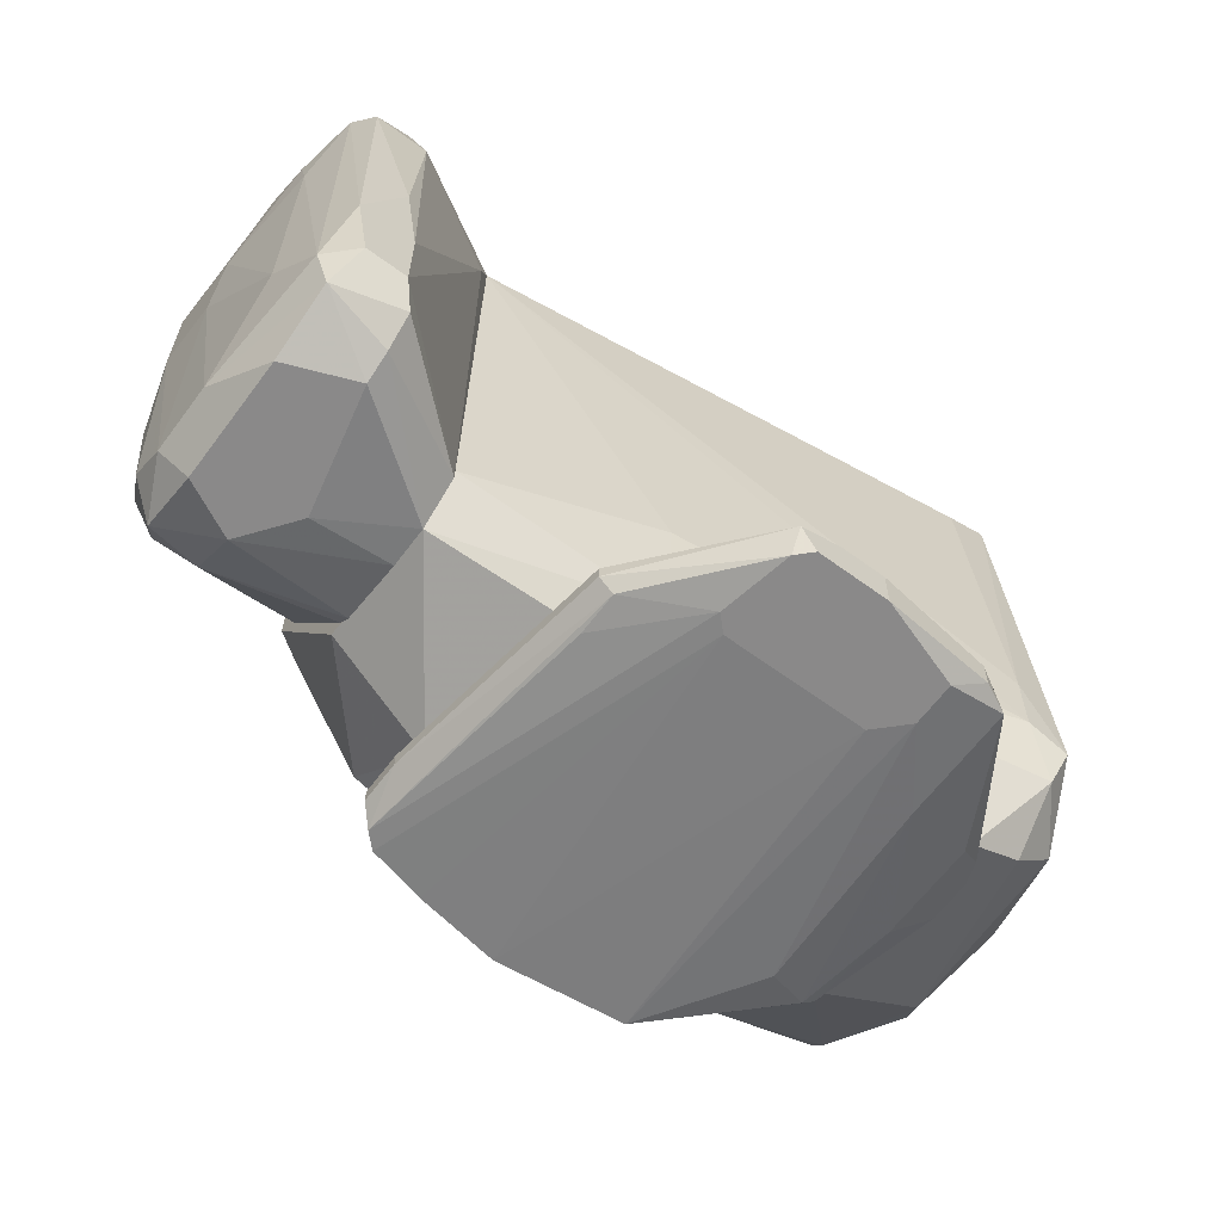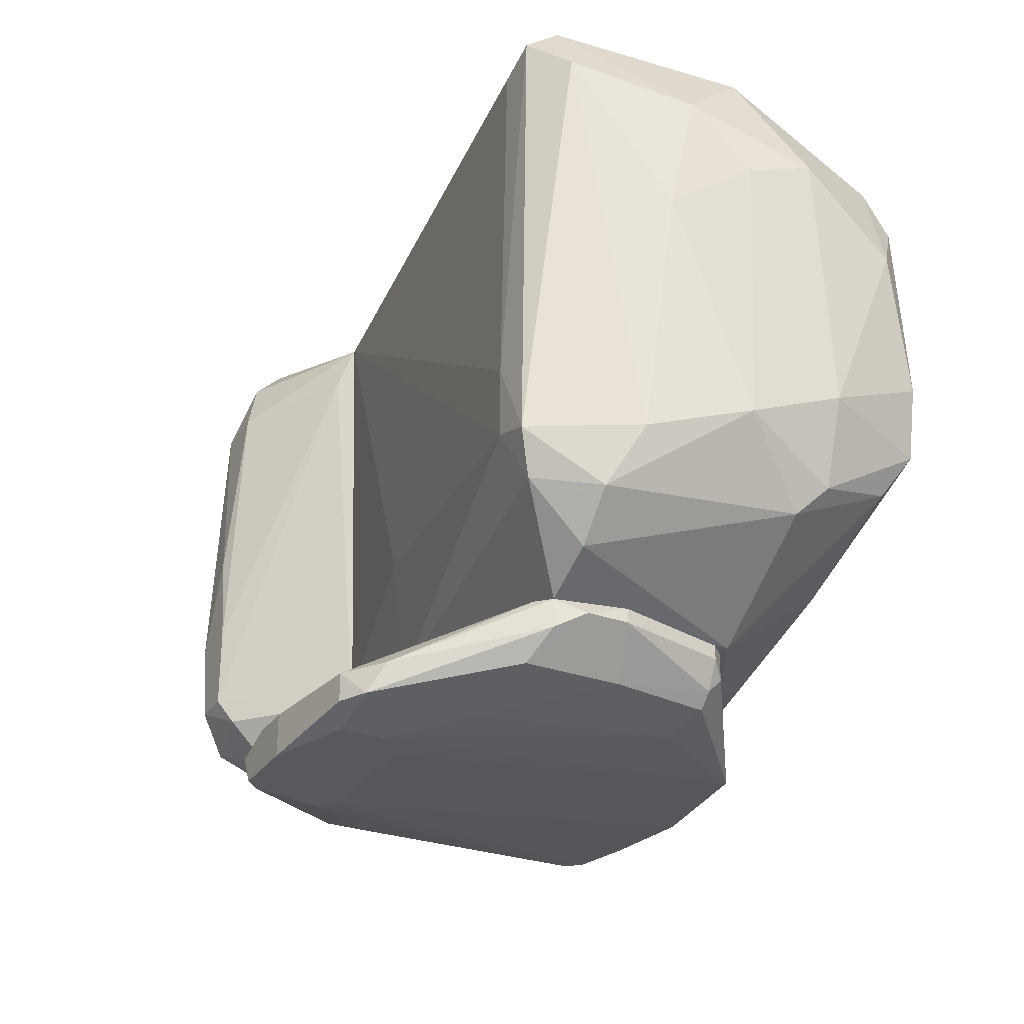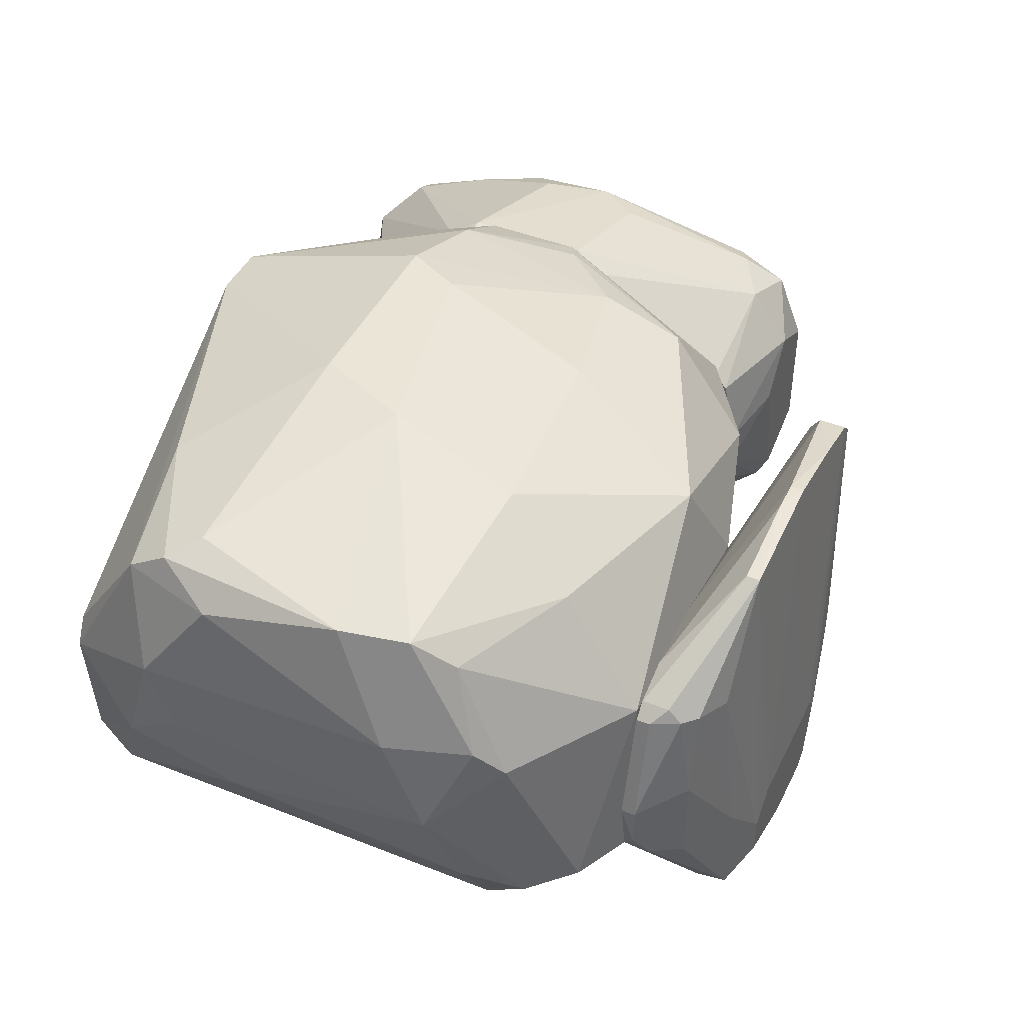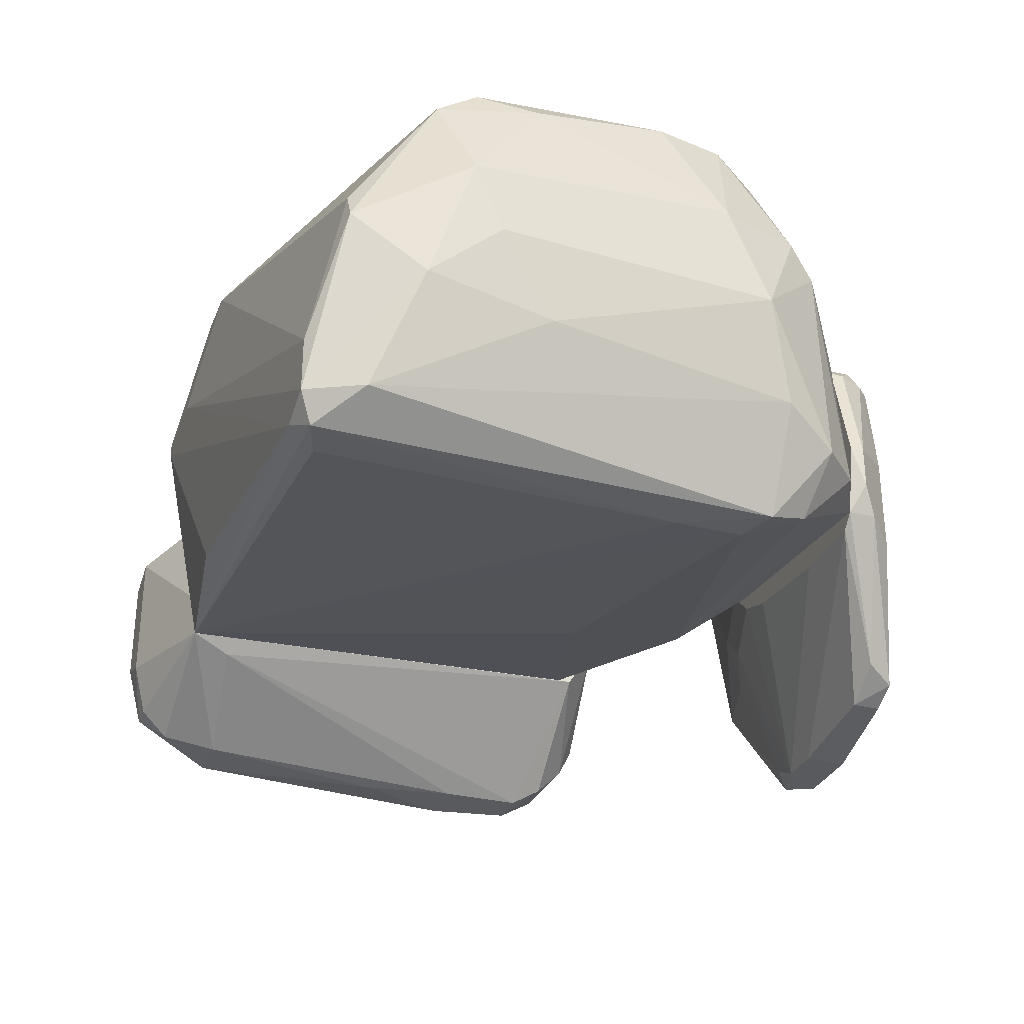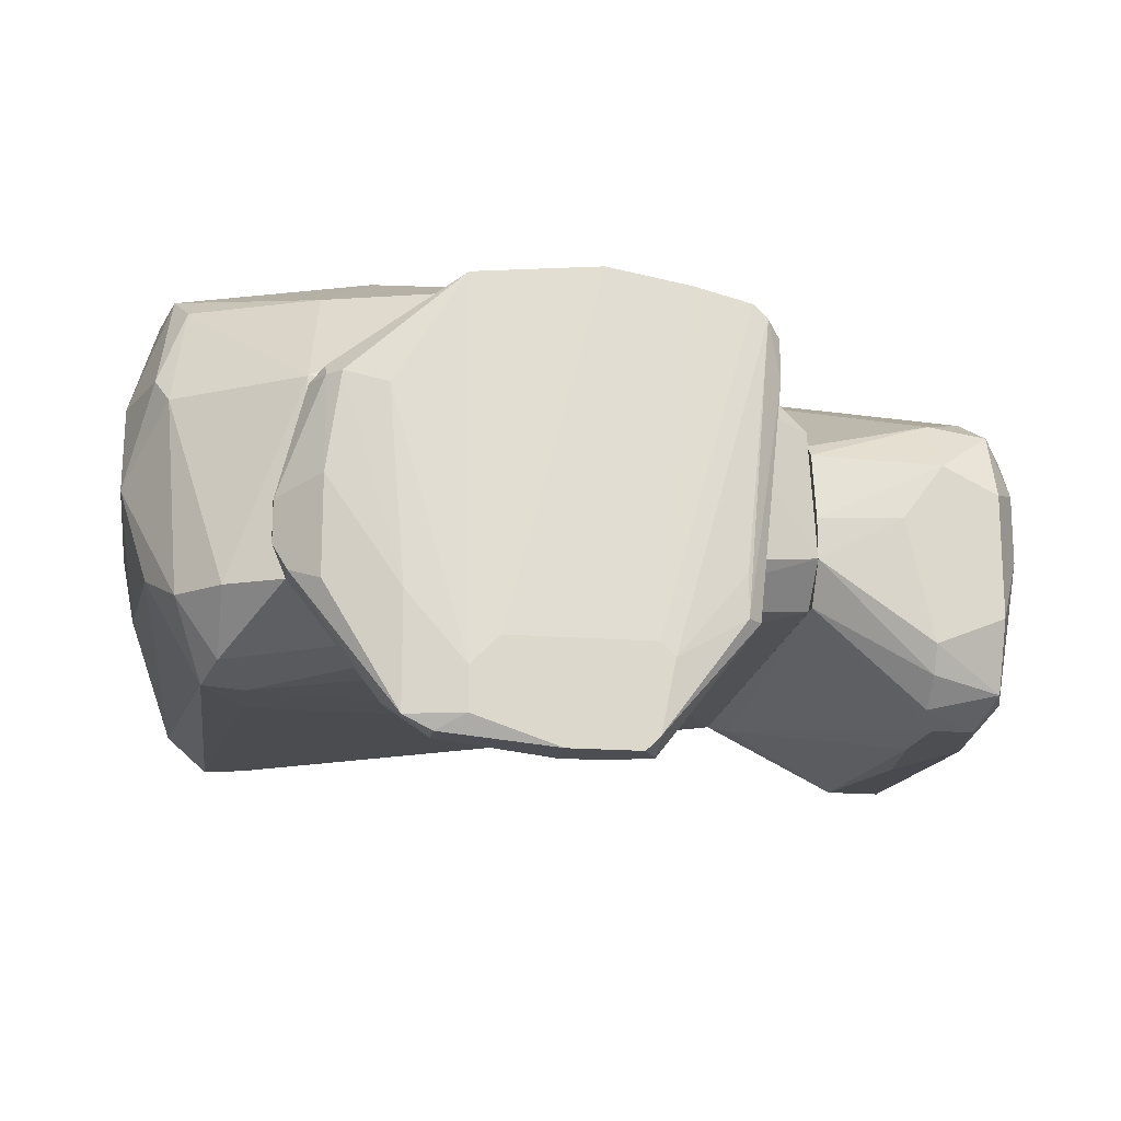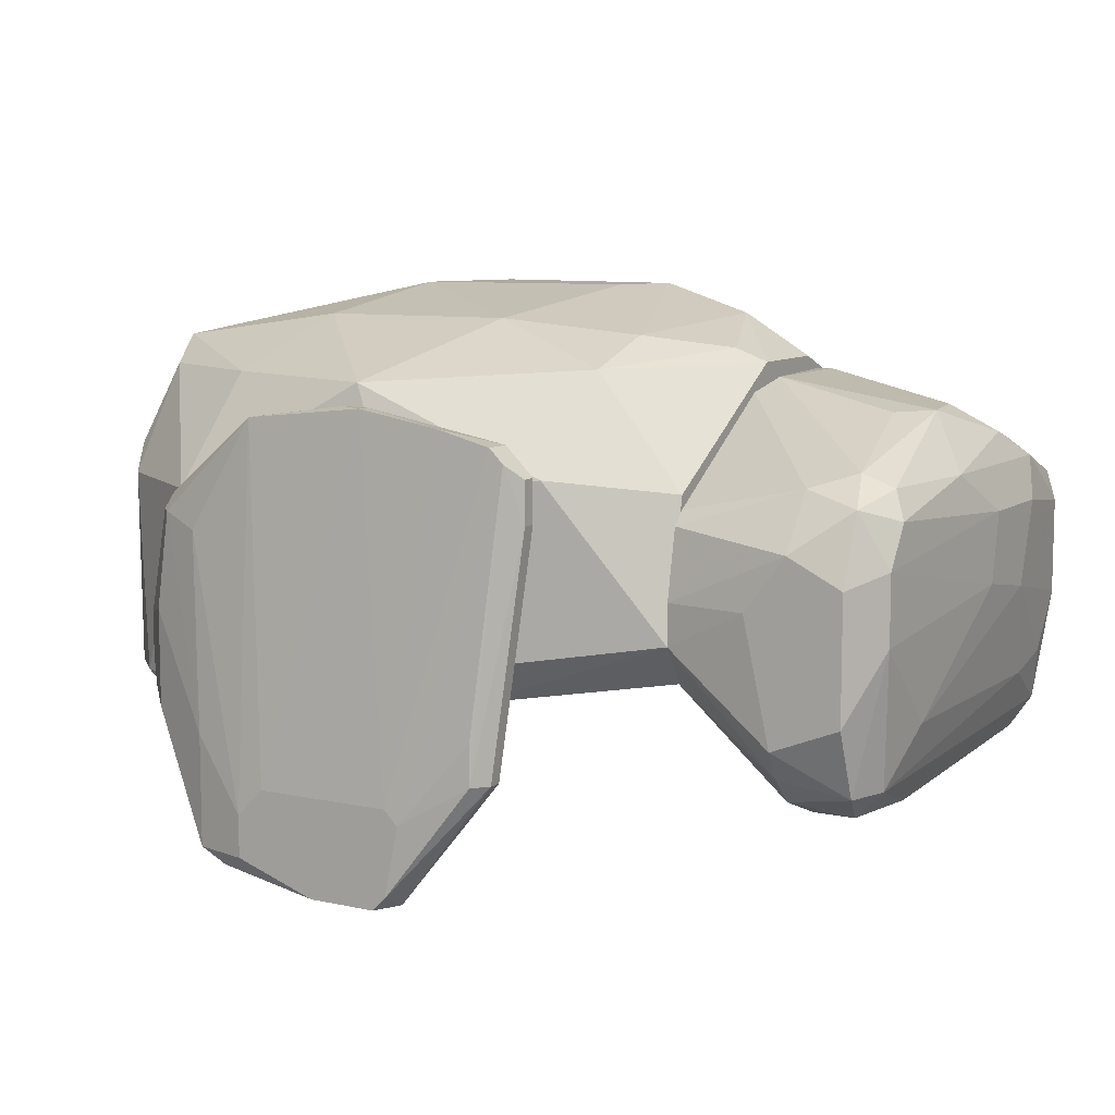
<metadata>
{"format":"obj","ext":"obj","renderer":"f3d","projection":"perspective","resolution":1024,"background":"white","views":[{"elev":-63.3,"azim":143.4,"up":"+Y"},{"elev":-29.3,"azim":-117.8,"up":"+Y"},{"elev":44.4,"azim":-65.1,"up":"+Z"},{"elev":-30.8,"azim":-109.6,"up":"+Z"},{"elev":-17.0,"azim":-9.4,"up":"+Z"},{"elev":9.0,"azim":30.2,"up":"+Z"}]}
</metadata>
<code>
o convex_0
v 0.06155 0.03002 0.04853
v 0.1257 0.03249 0.1127
v 0.1257 0.03002 0.1127
v 0.0492 0.0399 0.1029
v 0.07389 0.02755 0.1201
v 0.101 0.02261 0.04111
v 0.09116 0.0399 0.07323
v 0.06401 0.02508 0.06581
v 0.1208 0.03002 0.06335
v 0.04672 0.0399 0.07075
v 0.0961 0.03002 0.04111
v 0.09116 0.0399 0.1053
v 0.05166 0.03002 0.08556
v 0.1233 0.02755 0.1152
v 0.07389 0.02261 0.05346
v 0.0961 0.03002 0.1226
v 0.1233 0.03496 0.1127
v 0.06401 0.02508 0.04606
v 0.106 0.02261 0.05594
v 0.106 0.03742 0.07323
v 0.1183 0.02508 0.06335
v 0.05414 0.03002 0.1029
v 0.04424 0.03742 0.0757
v 0.05907 0.0399 0.1078
v 0.06895 0.03002 0.04359
v 0.0961 0.02755 0.1226
v 0.0492 0.0399 0.0683
v 0.0961 0.0399 0.07817
v 0.07883 0.02261 0.05842
v 0.1208 0.03249 0.1177
v 0.06155 0.02755 0.1004
v 0.08869 0.02261 0.04111
v 0.1035 0.02755 0.04111
v 0.1233 0.03496 0.1053
v 0.05166 0.03002 0.0683
v 0.06401 0.0399 0.0683
v 0.07389 0.03002 0.1201
v 0.05166 0.03496 0.1053
v 0.04424 0.03742 0.08309
v 0.1208 0.02755 0.06335
v 0.07389 0.0399 0.1078
v 0.1035 0.02261 0.05842
v 0.106 0.03496 0.06335
v 0.1208 0.02755 0.1177
v 0.101 0.03002 0.04359
v 0.04672 0.03496 0.07075
v 0.04424 0.0399 0.08309
v 0.08869 0.03002 0.04111
v 0.1257 0.03249 0.1053
v 0.08377 0.0399 0.07075
v 0.07389 0.02261 0.04606
v 0.101 0.03742 0.0683
v 0.06895 0.02508 0.04359
v 0.05166 0.0399 0.1053
v 0.09116 0.03002 0.1226
v 0.1257 0.03002 0.1053
v 0.0961 0.0399 0.08556
v 0.1035 0.02261 0.04359
v 0.1109 0.02755 0.1201
v 0.05166 0.03249 0.1029
v 0.0492 0.03742 0.1029
v 0.1183 0.02508 0.07075
f 19 21 62
f 4 7 10
f 7 4 12
f 3 2 14
f 8 13 18
f 15 8 18
f 15 6 19
f 13 8 22
f 12 4 24
f 18 1 25
f 10 7 27
f 1 10 27
f 25 1 27
f 7 12 28
f 20 7 28
f 5 15 29
f 15 19 29
f 26 5 29
f 14 2 30
f 2 17 30
f 8 15 31
f 15 5 31
f 5 22 31
f 22 8 31
f 11 6 32
f 6 15 32
f 6 11 33
f 17 2 34
f 9 20 34
f 28 17 34
f 20 28 34
f 18 13 35
f 13 23 35
f 27 7 36
f 11 27 36
f 5 37 38
f 23 13 39
f 33 9 40
f 17 12 41
f 12 24 41
f 24 16 41
f 30 17 41
f 16 30 41
f 19 14 42
f 29 19 42
f 26 29 42
f 20 9 43
f 14 30 44
f 42 14 44
f 33 11 45
f 9 33 45
f 43 9 45
f 10 1 46
f 1 18 46
f 23 10 46
f 18 35 46
f 35 23 46
f 4 10 47
f 10 23 47
f 39 4 47
f 23 39 47
f 27 11 48
f 25 27 48
f 11 32 48
f 32 25 48
f 2 3 49
f 34 2 49
f 9 34 49
f 40 9 49
f 7 11 50
f 36 7 50
f 11 36 50
f 15 18 51
f 32 15 51
f 11 7 52
f 7 20 52
f 20 43 52
f 45 11 52
f 43 45 52
f 18 25 53
f 25 32 53
f 51 18 53
f 32 51 53
f 24 4 54
f 37 24 54
f 4 38 54
f 38 37 54
f 16 24 55
f 5 26 55
f 26 16 55
f 37 5 55
f 24 37 55
f 3 14 56
f 14 21 56
f 21 40 56
f 49 3 56
f 40 49 56
f 12 17 57
f 28 12 57
f 17 28 57
f 19 6 58
f 21 19 58
f 6 33 58
f 40 21 58
f 33 40 58
f 16 26 59
f 30 16 59
f 26 42 59
f 44 30 59
f 42 44 59
f 22 5 60
f 13 22 60
f 5 38 60
f 39 13 60
f 39 60 61
f 38 4 61
f 4 39 61
f 60 38 61
f 14 19 62
f 21 14 62
o convex_1
v 0.02449 0.05966 0.1103
v 0.1282 0.151 0.1103
v 0.1282 0.151 0.1078
v 0.1381 0.05472 0.08311
v 0.03685 0.1436 0.06088
v 0.07389 0.1115 0.1399
v 0.03685 0.05473 0.06088
v 0.1381 0.1411 0.07323
v 0.1208 0.06213 0.1275
v 0.02696 0.1263 0.1251
v 0.08375 0.04485 0.1251
v 0.1381 0.109 0.1275
v 0.09857 0.1486 0.1275
v 0.04672 0.03991 0.07076
v 0.02696 0.07202 0.13
v 0.01955 0.1164 0.09546
v 0.1381 0.06213 0.0757
v 0.03438 0.06213 0.0584
v 0.02696 0.1411 0.09793
v 0.09115 0.03991 0.07571
v 0.1035 0.1016 0.1399
v 0.04919 0.03991 0.1053
v 0.02449 0.06213 0.07571
v 0.1183 0.04732 0.1103
v 0.06154 0.06955 0.135
v 0.1381 0.05967 0.1078
v 0.03438 0.1461 0.06582
v 0.02943 0.1362 0.06582
v 0.04179 0.0646 0.0584
v 0.01955 0.07449 0.1103
v 0.02696 0.1189 0.13
v 0.1085 0.1486 0.1275
v 0.09363 0.03991 0.1053
v 0.106 0.1461 0.07323
v 0.1085 0.1115 0.1399
v 0.1035 0.04978 0.07076
v 0.1332 0.0893 0.13
v 0.06647 0.09423 0.1399
v 0.0961 0.07202 0.135
v 0.1381 0.1362 0.1078
v 0.02203 0.109 0.1251
v 0.03685 0.04485 0.07076
v 0.1035 0.07202 0.06829
v 0.04425 0.1411 0.06088
v 0.01955 0.06708 0.09299
v 0.01955 0.1214 0.1078
v 0.02203 0.1288 0.08558
v 0.05167 0.1313 0.13
v 0.02943 0.1411 0.1029
v 0.03438 0.1461 0.07571
v 0.05167 0.05473 0.1251
v 0.02203 0.1066 0.08064
v 0.1257 0.109 0.135
v 0.1208 0.07695 0.1325
v 0.1381 0.1214 0.1226
v 0.1134 0.151 0.1103
v 0.0319 0.114 0.1325
v 0.04179 0.07695 0.0584
v 0.02696 0.05473 0.1053
v 0.02943 0.05225 0.07076
v 0.1381 0.09177 0.1275
v 0.02943 0.0646 0.1251
v 0.02449 0.08436 0.13
v 0.04179 0.1461 0.06336
f 89 118 126
f 65 64 70
f 66 70 74
f 70 66 79
f 76 82 84
f 71 73 86
f 82 66 86
f 66 74 88
f 86 66 88
f 71 86 88
f 67 80 90
f 80 85 90
f 89 67 90
f 69 80 91
f 63 77 92
f 64 75 94
f 73 84 95
f 84 82 95
f 86 73 95
f 82 86 95
f 65 70 96
f 75 68 97
f 68 83 97
f 94 75 97
f 76 69 98
f 79 66 98
f 66 82 98
f 82 76 98
f 69 91 98
f 83 68 100
f 77 87 100
f 73 71 101
f 87 73 101
f 83 100 101
f 100 87 101
f 70 64 102
f 74 70 102
f 93 72 103
f 69 76 104
f 76 84 104
f 70 79 105
f 91 70 105
f 79 98 105
f 98 91 105
f 67 70 106
f 63 92 107
f 92 78 107
f 72 81 108
f 78 92 108
f 103 72 108
f 92 103 108
f 81 89 109
f 89 90 109
f 108 81 109
f 78 108 109
f 75 72 110
f 68 75 110
f 72 93 110
f 72 75 111
f 81 72 111
f 89 81 112
f 111 75 112
f 81 111 112
f 84 73 113
f 73 87 113
f 87 77 113
f 90 85 114
f 107 78 114
f 85 107 114
f 109 90 114
f 78 109 114
f 94 97 115
f 99 115 116
f 97 83 116
f 71 99 116
f 101 71 116
f 83 101 116
f 115 97 116
f 64 94 117
f 102 64 117
f 74 102 117
f 115 74 117
f 94 115 117
f 64 65 118
f 75 64 118
f 112 75 118
f 89 112 118
f 100 68 119
f 68 110 119
f 110 93 119
f 80 67 120
f 70 91 120
f 91 80 120
f 67 106 120
f 106 70 120
f 104 84 121
f 63 107 121
f 121 107 122
f 80 69 122
f 85 80 122
f 69 104 122
f 107 85 122
f 104 121 122
f 88 74 123
f 71 88 123
f 99 71 123
f 74 115 123
f 115 99 123
f 77 63 124
f 113 77 124
f 84 113 124
f 63 121 124
f 121 84 124
f 92 77 125
f 77 100 125
f 103 92 125
f 93 103 125
f 119 93 125
f 100 119 125
f 70 67 126
f 67 89 126
f 96 70 126
f 65 96 126
f 118 65 126
o convex_2
v 0.1702 0.05719 0.06088
v 0.1406 0.114 0.1251
v 0.1381 0.114 0.1251
v 0.1628 0.1461 0.06582
v 0.1751 0.1239 0.1103
v 0.1381 0.05966 0.0757
v 0.1702 0.05719 0.1078
v 0.1381 0.1411 0.07323
v 0.1628 0.1486 0.1004
v 0.1381 0.05719 0.1029
v 0.1727 0.1362 0.06335
v 0.1603 0.07942 0.05593
v 0.1776 0.09918 0.09051
v 0.1406 0.09177 0.1251
v 0.1677 0.09671 0.1201
v 0.1381 0.1362 0.1053
v 0.1751 0.0646 0.1053
v 0.1603 0.1313 0.05841
v 0.1579 0.05225 0.06829
v 0.1727 0.1461 0.09544
v 0.1727 0.0646 0.06088
v 0.1702 0.05225 0.09544
v 0.1702 0.07942 0.05593
v 0.1579 0.05966 0.05841
v 0.1677 0.1411 0.1078
v 0.1776 0.1189 0.1029
v 0.1751 0.05966 0.08558
v 0.1751 0.1313 0.07323
v 0.1381 0.05472 0.09051
v 0.1653 0.109 0.1201
v 0.1677 0.0646 0.1127
v 0.1702 0.1486 0.07817
v 0.1702 0.1313 0.05841
v 0.1603 0.05225 0.1004
v 0.1603 0.05966 0.1103
v 0.1751 0.07448 0.07076
v 0.1381 0.08683 0.1226
v 0.1628 0.1486 0.0757
v 0.1702 0.05225 0.07323
v 0.1406 0.1337 0.07076
v 0.1381 0.1189 0.1226
v 0.1751 0.0893 0.1103
v 0.1751 0.1387 0.08311
v 0.1677 0.0646 0.05593
v 0.1751 0.1387 0.1004
v 0.1628 0.1411 0.06088
v 0.1776 0.114 0.08805
v 0.1381 0.1411 0.08064
v 0.1677 0.1461 0.06582
v 0.1751 0.1214 0.07076
v 0.1628 0.09671 0.05593
v 0.1727 0.06707 0.1103
v 0.1776 0.1016 0.1029
v 0.1727 0.114 0.1152
v 0.1727 0.1411 0.1053
v 0.1381 0.05472 0.08311
v 0.1603 0.0646 0.05593
v 0.1702 0.1486 0.09791
v 0.1751 0.05966 0.09791
v 0.1529 0.05225 0.09051
v 0.1381 0.05966 0.1053
v 0.1628 0.0893 0.1201
v 0.1579 0.05472 0.06335
v 0.1702 0.1263 0.1127
f 131 181 190
f 132 129 134
f 129 132 136
f 128 129 140
f 128 140 141
f 134 129 142
f 137 147 149
f 127 147 153
f 136 132 155
f 128 141 156
f 137 149 159
f 148 133 160
f 145 148 160
f 136 155 160
f 133 157 161
f 157 140 161
f 160 133 161
f 136 160 161
f 139 153 162
f 153 147 162
f 129 136 163
f 140 129 163
f 161 140 163
f 130 134 164
f 134 135 164
f 135 158 164
f 145 127 165
f 148 145 165
f 127 153 165
f 153 148 165
f 132 134 166
f 134 144 166
f 144 138 166
f 129 128 167
f 142 129 167
f 135 142 167
f 128 151 167
f 151 135 167
f 152 131 168
f 154 137 169
f 137 158 169
f 158 146 169
f 147 127 170
f 138 149 170
f 149 147 170
f 127 150 170
f 131 152 171
f 169 146 171
f 152 169 171
f 134 130 172
f 144 134 172
f 159 144 172
f 152 139 173
f 139 162 173
f 169 152 173
f 154 169 173
f 135 134 174
f 134 142 174
f 142 135 174
f 158 137 175
f 137 159 175
f 130 164 175
f 164 158 175
f 172 130 175
f 159 172 175
f 147 137 176
f 137 154 176
f 162 147 176
f 173 162 176
f 154 173 176
f 138 144 177
f 149 138 177
f 144 159 177
f 159 149 177
f 133 143 178
f 157 133 178
f 141 157 178
f 168 141 178
f 143 168 178
f 139 152 179
f 168 143 179
f 152 168 179
f 156 141 180
f 168 131 180
f 141 168 180
f 131 171 181
f 171 146 181
f 155 132 182
f 150 132 183
f 132 166 183
f 166 138 183
f 138 170 183
f 170 150 183
f 135 151 184
f 158 135 184
f 146 158 184
f 181 146 184
f 151 181 184
f 143 133 185
f 133 148 185
f 153 139 185
f 148 153 185
f 139 179 185
f 179 143 185
f 145 160 186
f 160 155 186
f 182 145 186
f 155 182 186
f 136 161 187
f 163 136 187
f 161 163 187
f 141 140 188
f 140 157 188
f 157 141 188
f 127 145 189
f 132 150 189
f 150 127 189
f 182 132 189
f 145 182 189
f 151 128 190
f 128 156 190
f 180 131 190
f 156 180 190
f 181 151 190

</code>
